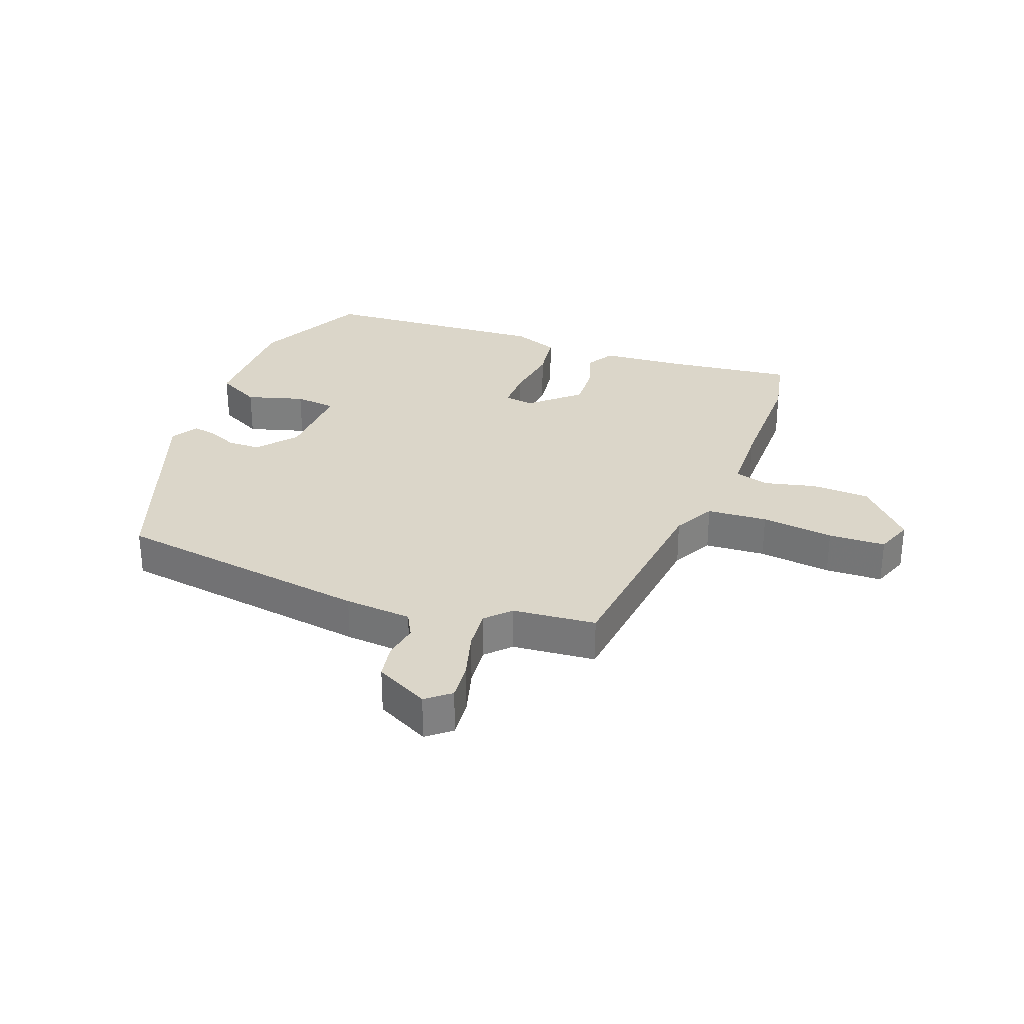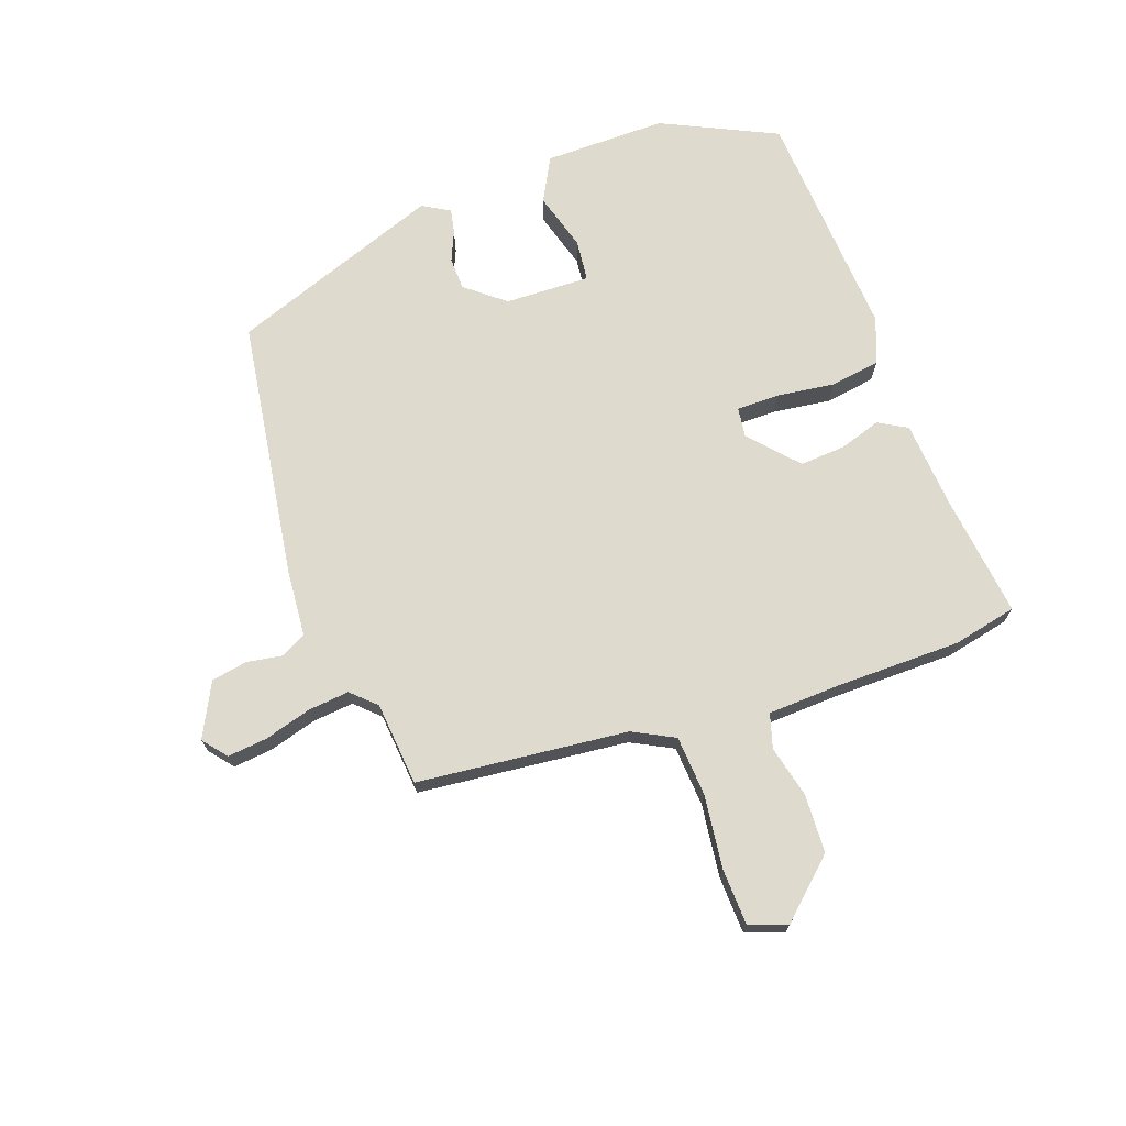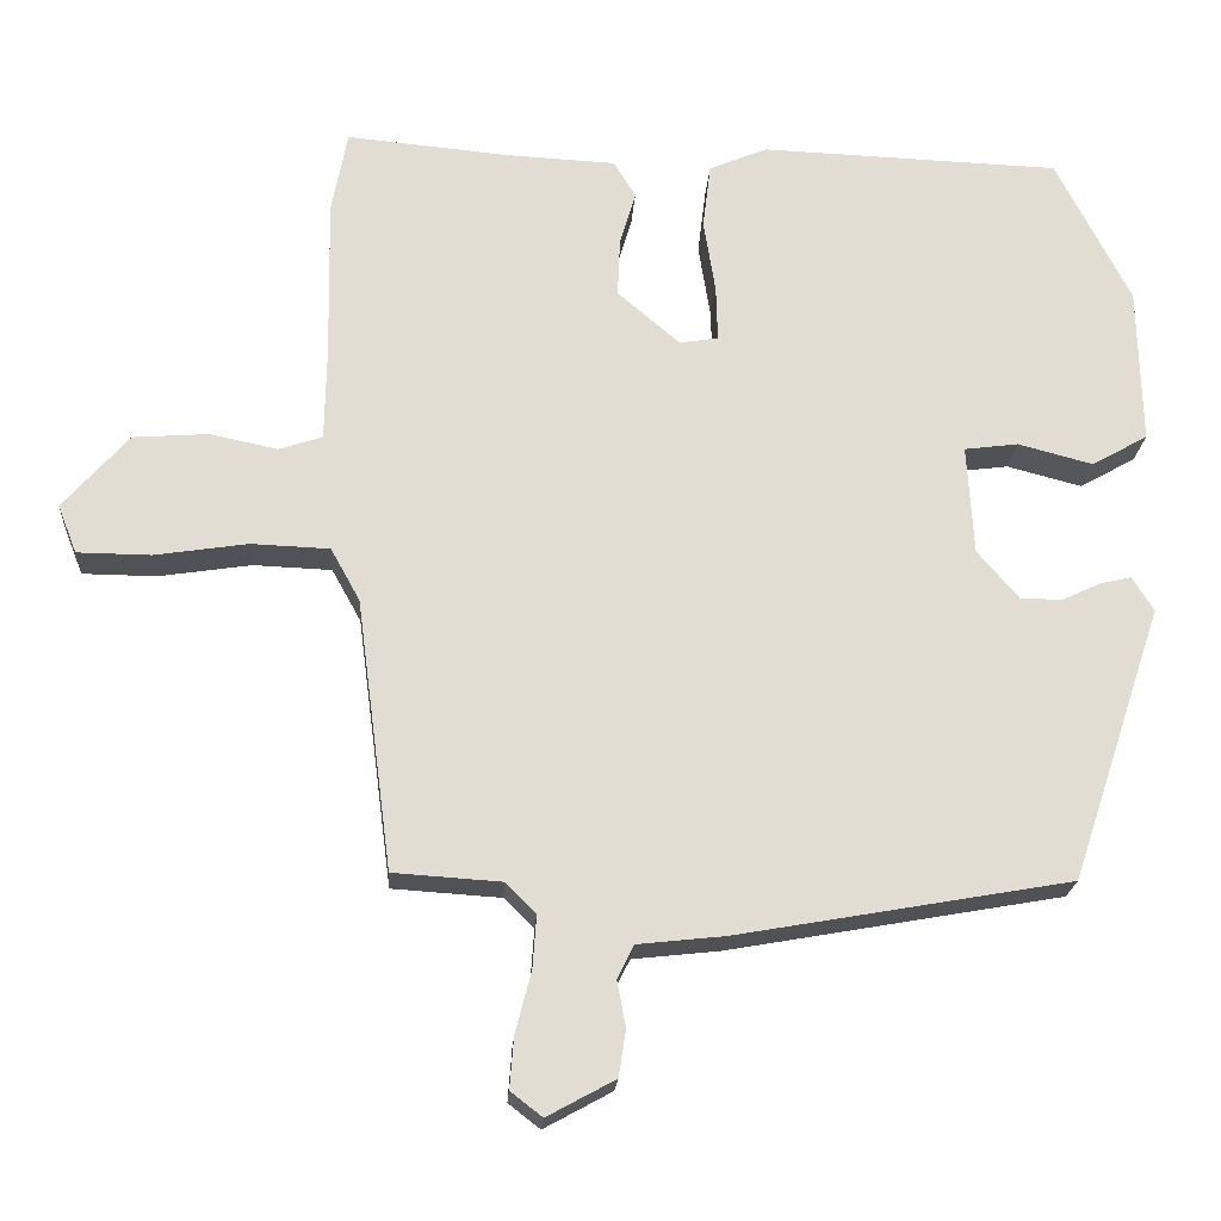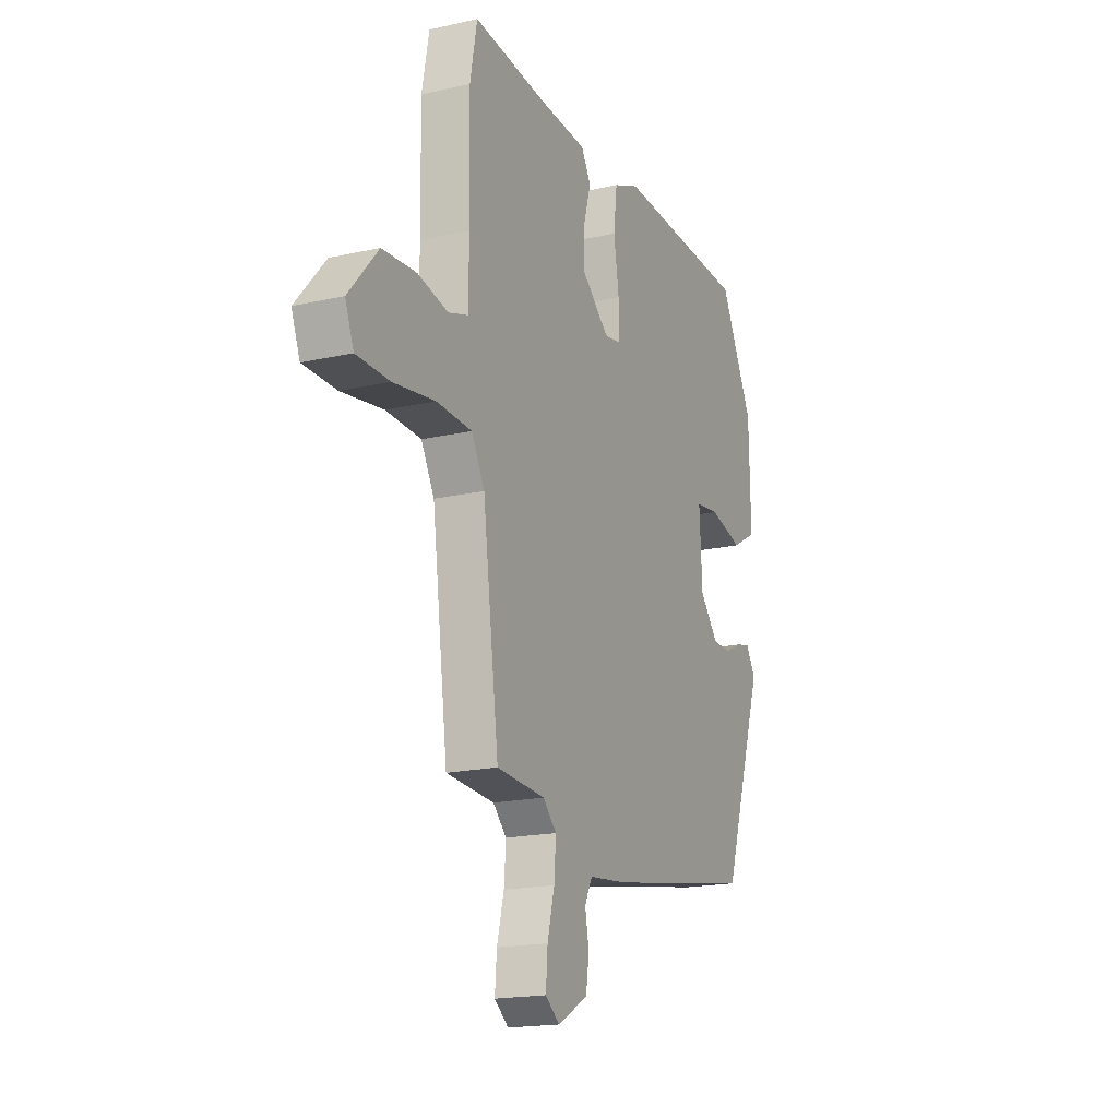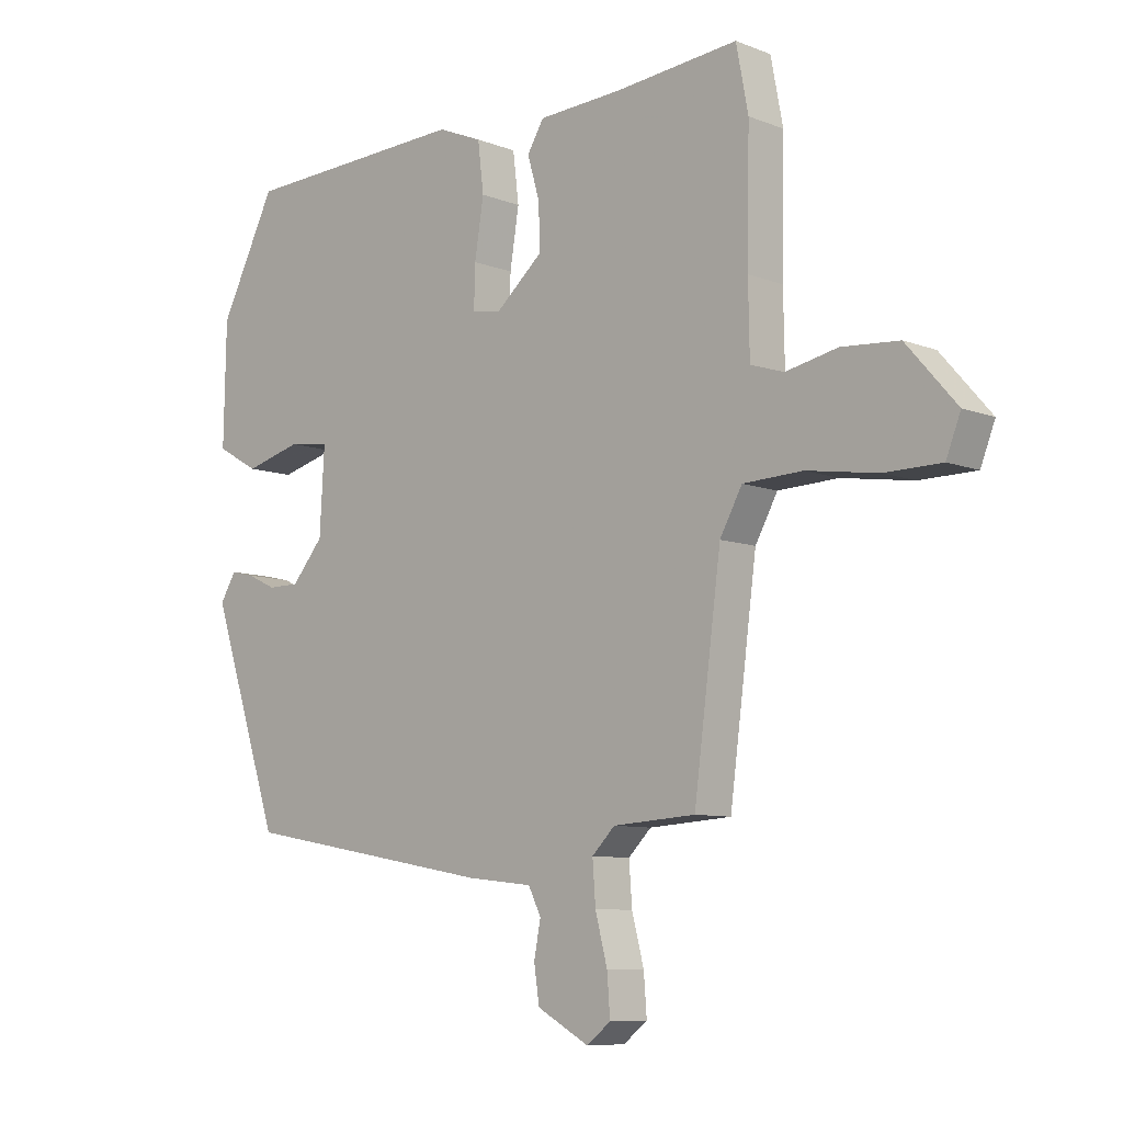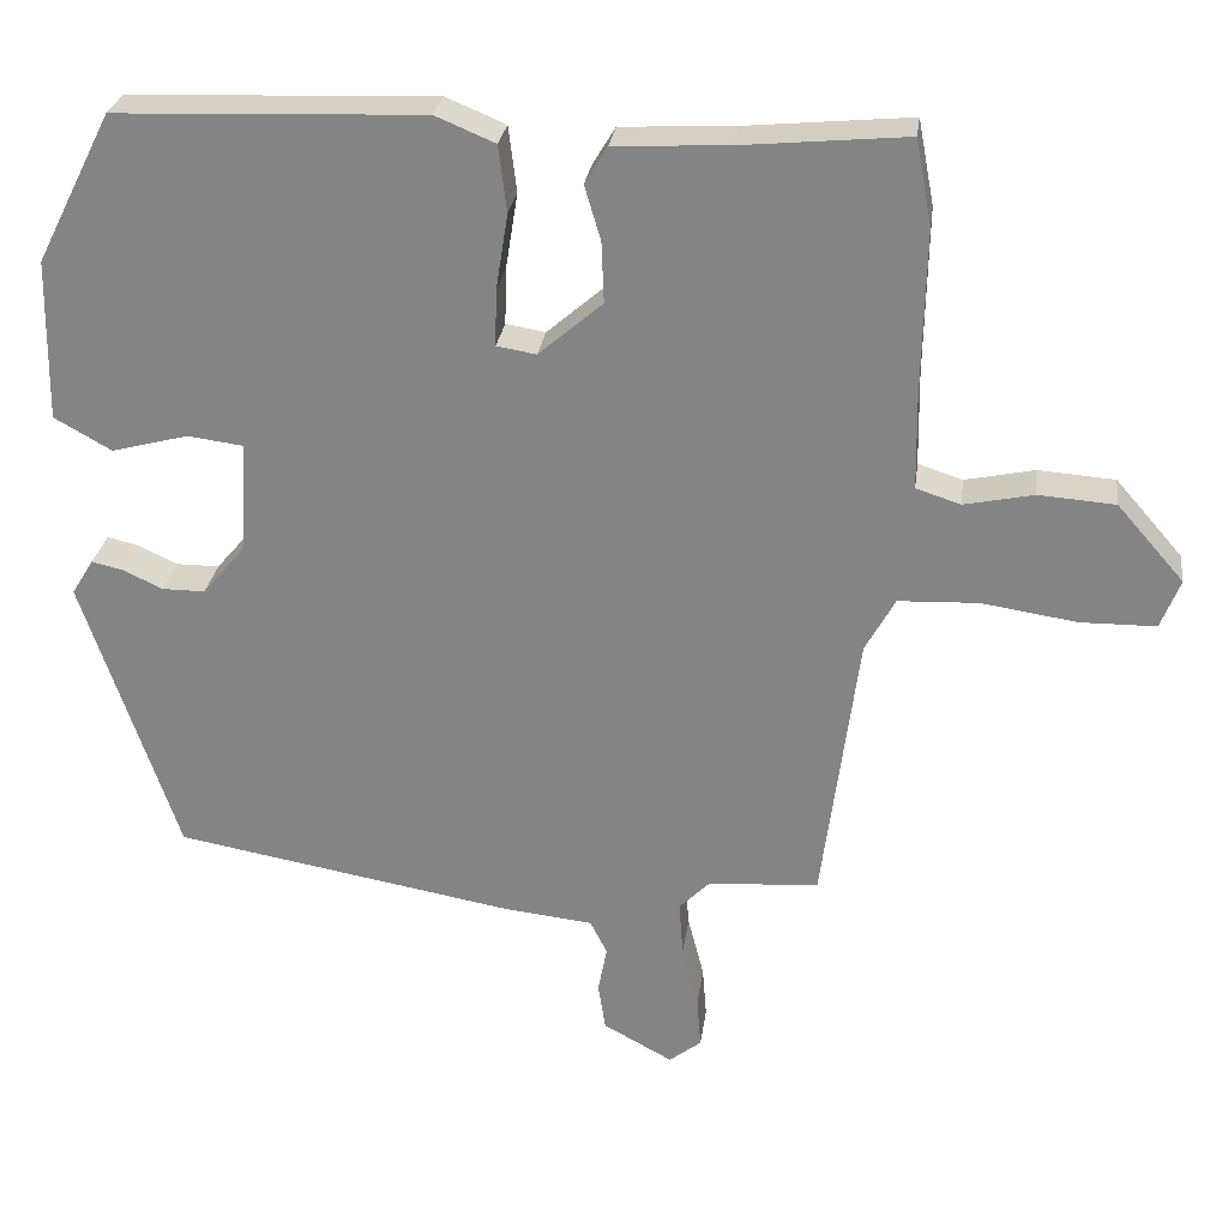
<metadata>
{"format":"obj","ext":"obj","renderer":"f3d","projection":"perspective","resolution":1024,"background":"white","views":[{"elev":29.8,"azim":-160.8,"up":"+Y"},{"elev":71.3,"azim":-111.2,"up":"+Y"},{"elev":-21.1,"azim":-3.7,"up":"+Z"},{"elev":-18.1,"azim":-66.1,"up":"+Z"},{"elev":-8.5,"azim":-136.3,"up":"+Z"},{"elev":27.5,"azim":-172.5,"up":"+Z"}]}
</metadata>
<code>
v 0.403 0.07 -0.471
v -0.019 0.07 -0.546
v -0.129 0.07 -0.558
v -0.15 0.07 -0.6
v -0.139 0.07 -0.658
v -0.148 0.07 -0.717
v -0.234 0.07 -0.764
v -0.274 0.07 -0.733
v -0.269 0.07 -0.668
v -0.249 0.07 -0.591
v -0.244 0.07 -0.523
v -0.282 0.07 -0.485
v -0.419 0.07 -0.476
v -0.464 0.07 -0.133
v -0.501 0.07 -0.066
v -0.6 0.07 -0.062
v -0.718 0.07 -0.08
v -0.811 0.07 -0.079
v -0.835 0.07 -0.018
v -0.752 0.07 0.077
v -0.657 0.07 0.084
v -0.571 0.07 0.066
v -0.516 0.07 0.084
v -0.514 0.07 0.201
v -0.518 0.07 0.407
v -0.498 0.07 0.512
v -0.294 0.07 0.493
v -0.153 0.07 0.486
v -0.125 0.07 0.44
v -0.145 0.07 0.372
v -0.148 0.07 0.297
v -0.069 0.07 0.229
v -0.02 0.07 0.237
v -0.022 0.07 0.307
v -0.037 0.07 0.401
v -0.027 0.07 0.483
v 0.047 0.07 0.514
v 0.427 0.07 0.5
v 0.521 0.07 0.315
v 0.525 0.07 0.115
v 0.454 0.07 0.075
v 0.359 0.07 0.1
v 0.291 0.07 0.091
v 0.299 0.07 -0.048
v 0.352 0.07 -0.11
v 0.405 0.07 -0.11
v 0.454 0.07 -0.087
v 0.493 0.07 -0.078
v 0.52 0.07 -0.122
v 0.403 0 -0.471
v -0.019 0 -0.546
v -0.129 0 -0.558
v -0.15 0 -0.6
v -0.139 0 -0.658
v -0.148 0 -0.717
v -0.234 0 -0.764
v -0.274 0 -0.733
v -0.269 0 -0.668
v -0.249 0 -0.591
v -0.244 0 -0.523
v -0.282 0 -0.485
v -0.419 0 -0.476
v -0.464 0 -0.133
v -0.501 0 -0.066
v -0.6 0 -0.062
v -0.718 0 -0.08
v -0.811 0 -0.079
v -0.835 0 -0.018
v -0.752 0 0.077
v -0.657 0 0.084
v -0.571 0 0.066
v -0.516 0 0.084
v -0.514 0 0.201
v -0.518 0 0.407
v -0.498 0 0.512
v -0.294 0 0.493
v -0.153 0 0.486
v -0.125 0 0.44
v -0.145 0 0.372
v -0.148 0 0.297
v -0.069 0 0.229
v -0.02 0 0.237
v -0.022 0 0.307
v -0.037 0 0.401
v -0.027 0 0.483
v 0.047 0 0.514
v 0.427 0 0.5
v 0.521 0 0.315
v 0.525 0 0.115
v 0.454 0 0.075
v 0.359 0 0.1
v 0.291 0 0.091
v 0.299 0 -0.048
v 0.352 0 -0.11
v 0.405 0 -0.11
v 0.454 0 -0.087
v 0.493 0 -0.078
v 0.52 0 -0.122
f 1 2 3
f 49 1 3
f 48 49 3
f 47 48 3
f 46 47 3
f 45 46 3
f 44 45 3
f 43 44 3
f 40 41 42
f 39 40 42
f 38 39 42
f 37 38 42
f 36 37 42
f 35 36 42
f 34 35 42
f 33 34 42 43
f 32 33 43 3
f 27 28 29 30
f 27 30 31
f 26 27 31
f 25 26 31
f 24 25 31
f 32 3 4
f 31 32 4
f 24 31 4
f 23 24 4
f 20 21 22
f 19 20 22
f 18 19 22
f 17 18 22
f 16 17 22
f 15 16 22 23
f 12 13 14
f 11 12 14
f 23 4 5
f 15 23 5
f 14 15 5
f 11 14 5
f 8 9 10
f 7 8 10
f 7 10 11
f 6 7 11
f 5 6 11
f 52 51 50
f 52 50 98
f 52 98 97
f 52 97 96
f 52 96 95
f 52 95 94
f 52 94 93
f 52 93 92
f 91 90 89
f 91 89 88
f 91 88 87
f 91 87 86
f 91 86 85
f 91 85 84
f 91 84 83
f 92 91 83 82
f 52 92 82 81
f 79 78 77 76
f 80 79 76
f 80 76 75
f 80 75 74
f 80 74 73
f 53 52 81
f 53 81 80
f 53 80 73
f 53 73 72
f 71 70 69
f 71 69 68
f 71 68 67
f 71 67 66
f 71 66 65
f 72 71 65 64
f 63 62 61
f 63 61 60
f 54 53 72
f 54 72 64
f 54 64 63
f 54 63 60
f 59 58 57
f 59 57 56
f 60 59 56
f 60 56 55
f 60 55 54
f 1 50 51 2
f 2 51 52 3
f 3 52 53 4
f 4 53 54 5
f 5 54 55 6
f 6 55 56 7
f 7 56 57 8
f 8 57 58 9
f 9 58 59 10
f 10 59 60 11
f 11 60 61 12
f 12 61 62 13
f 13 62 63 14
f 14 63 64 15
f 15 64 65 16
f 16 65 66 17
f 17 66 67 18
f 18 67 68 19
f 19 68 69 20
f 20 69 70 21
f 21 70 71 22
f 22 71 72 23
f 23 72 73 24
f 24 73 74 25
f 25 74 75 26
f 26 75 76 27
f 27 76 77 28
f 28 77 78 29
f 29 78 79 30
f 30 79 80 31
f 31 80 81 32
f 32 81 82 33
f 33 82 83 34
f 34 83 84 35
f 35 84 85 36
f 36 85 86 37
f 37 86 87 38
f 38 87 88 39
f 39 88 89 40
f 40 89 90 41
f 41 90 91 42
f 42 91 92 43
f 43 92 93 44
f 44 93 94 45
f 45 94 95 46
f 46 95 96 47
f 47 96 97 48
f 48 97 98 49
f 49 98 50 1

</code>
